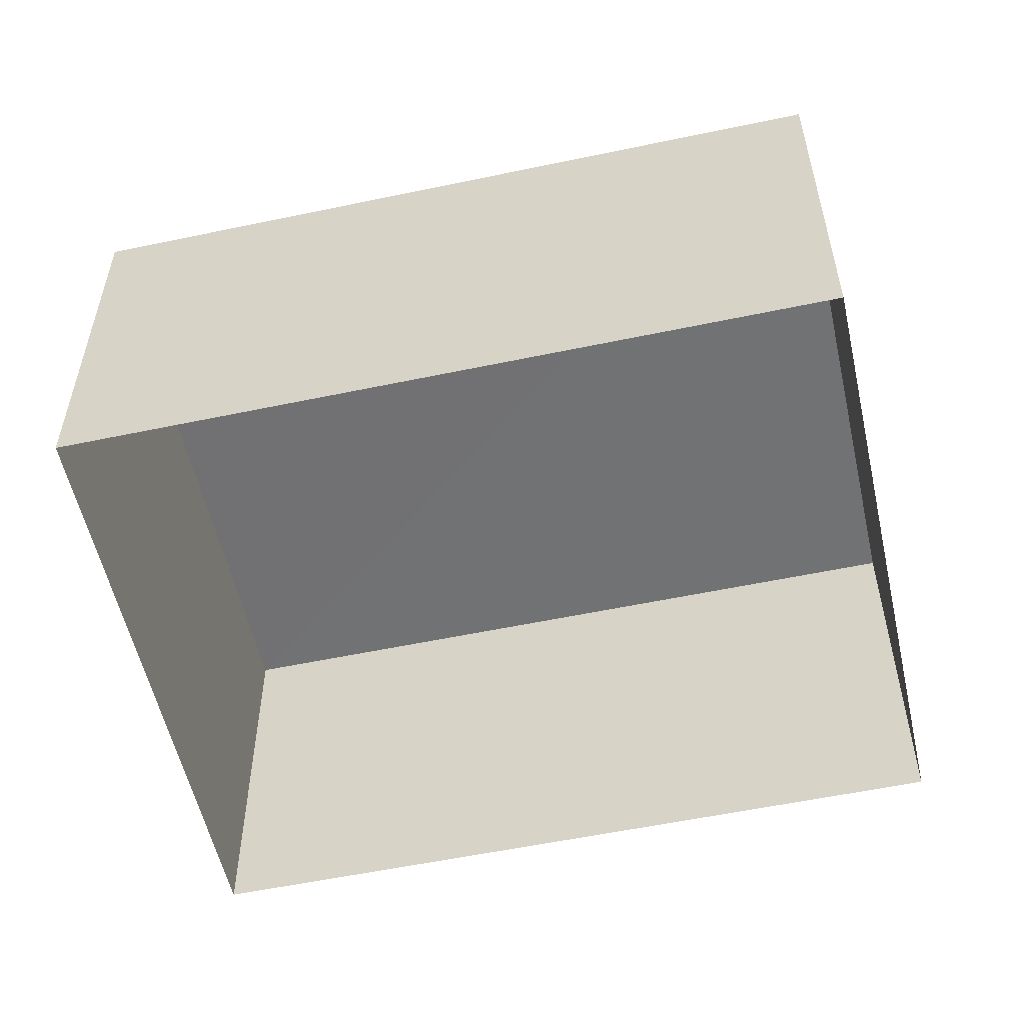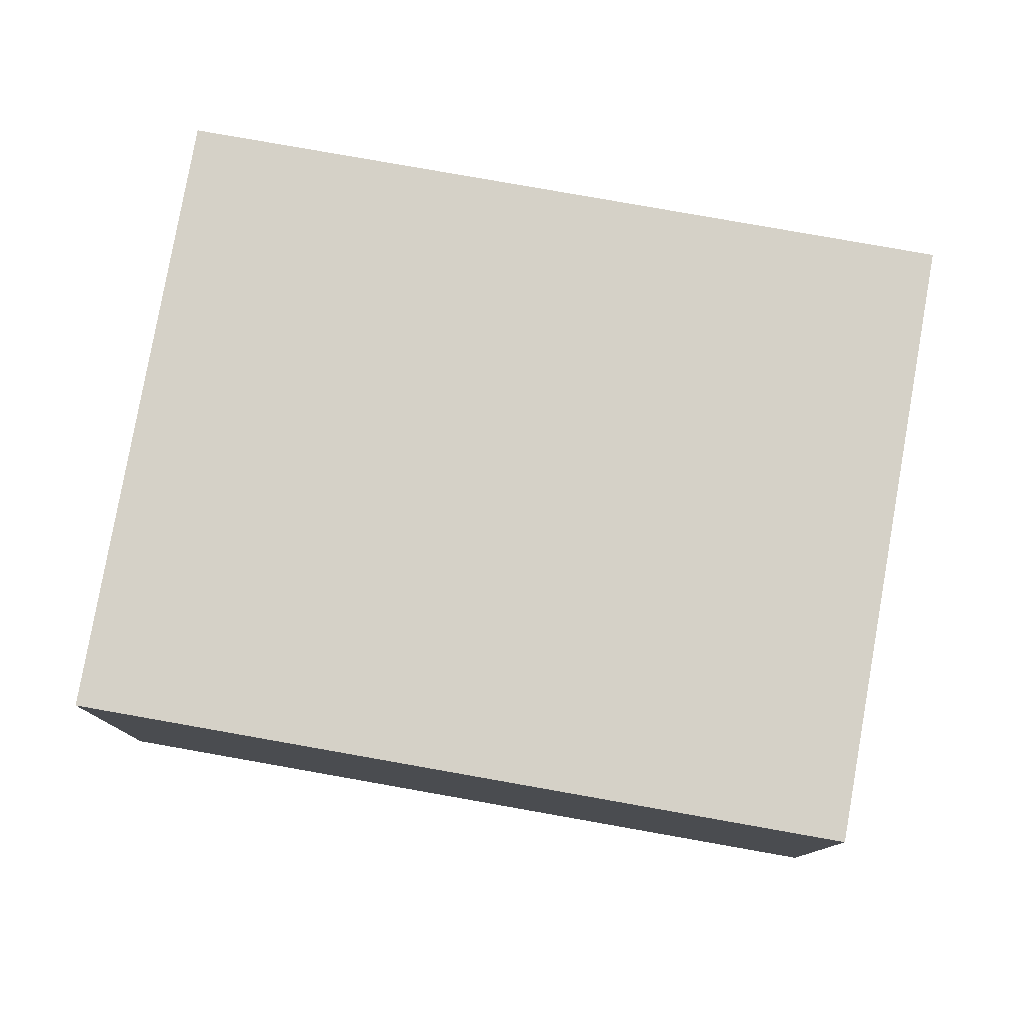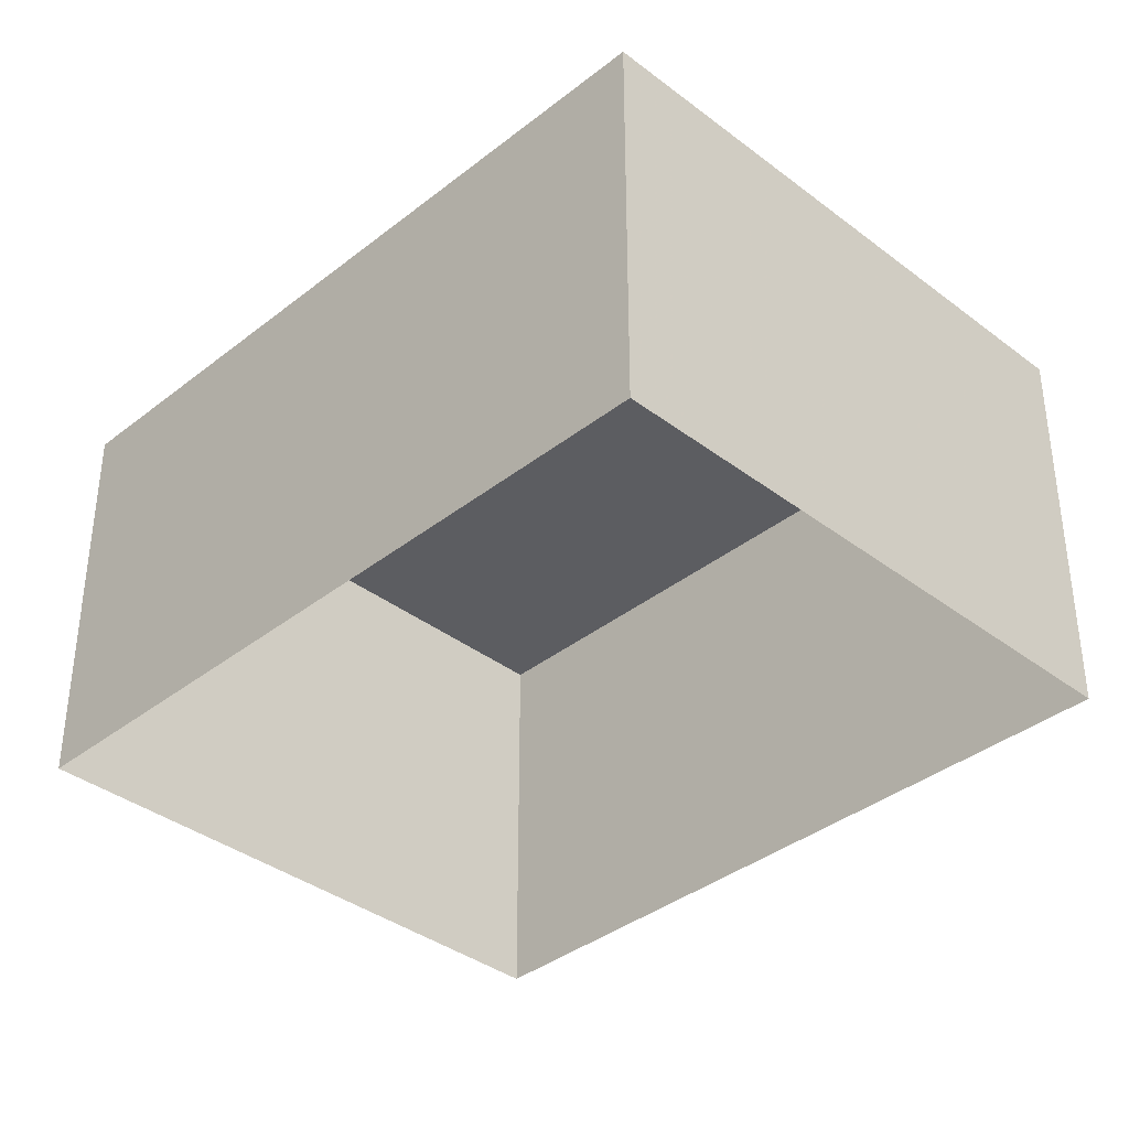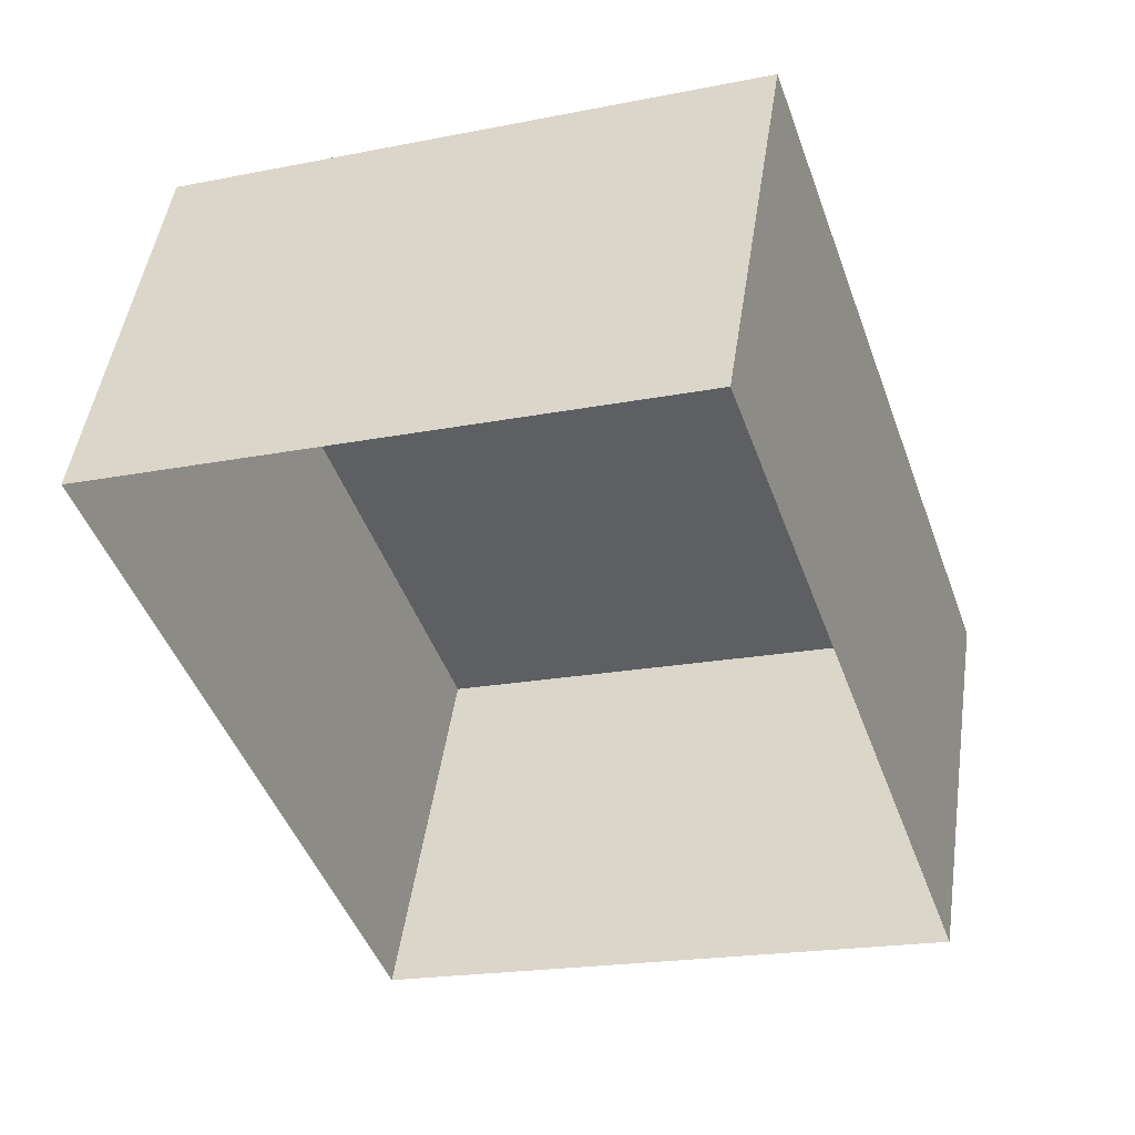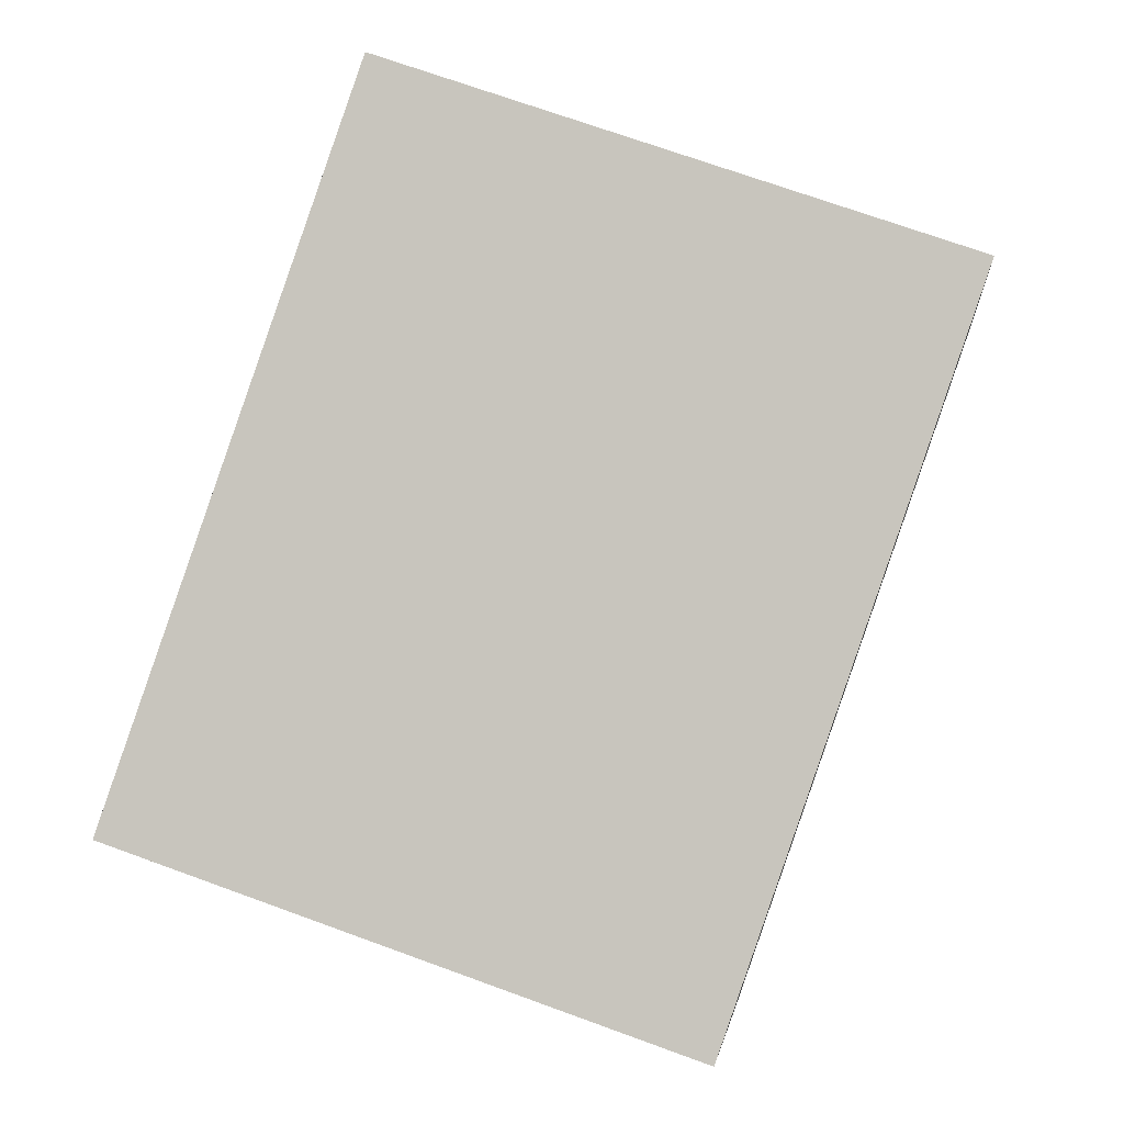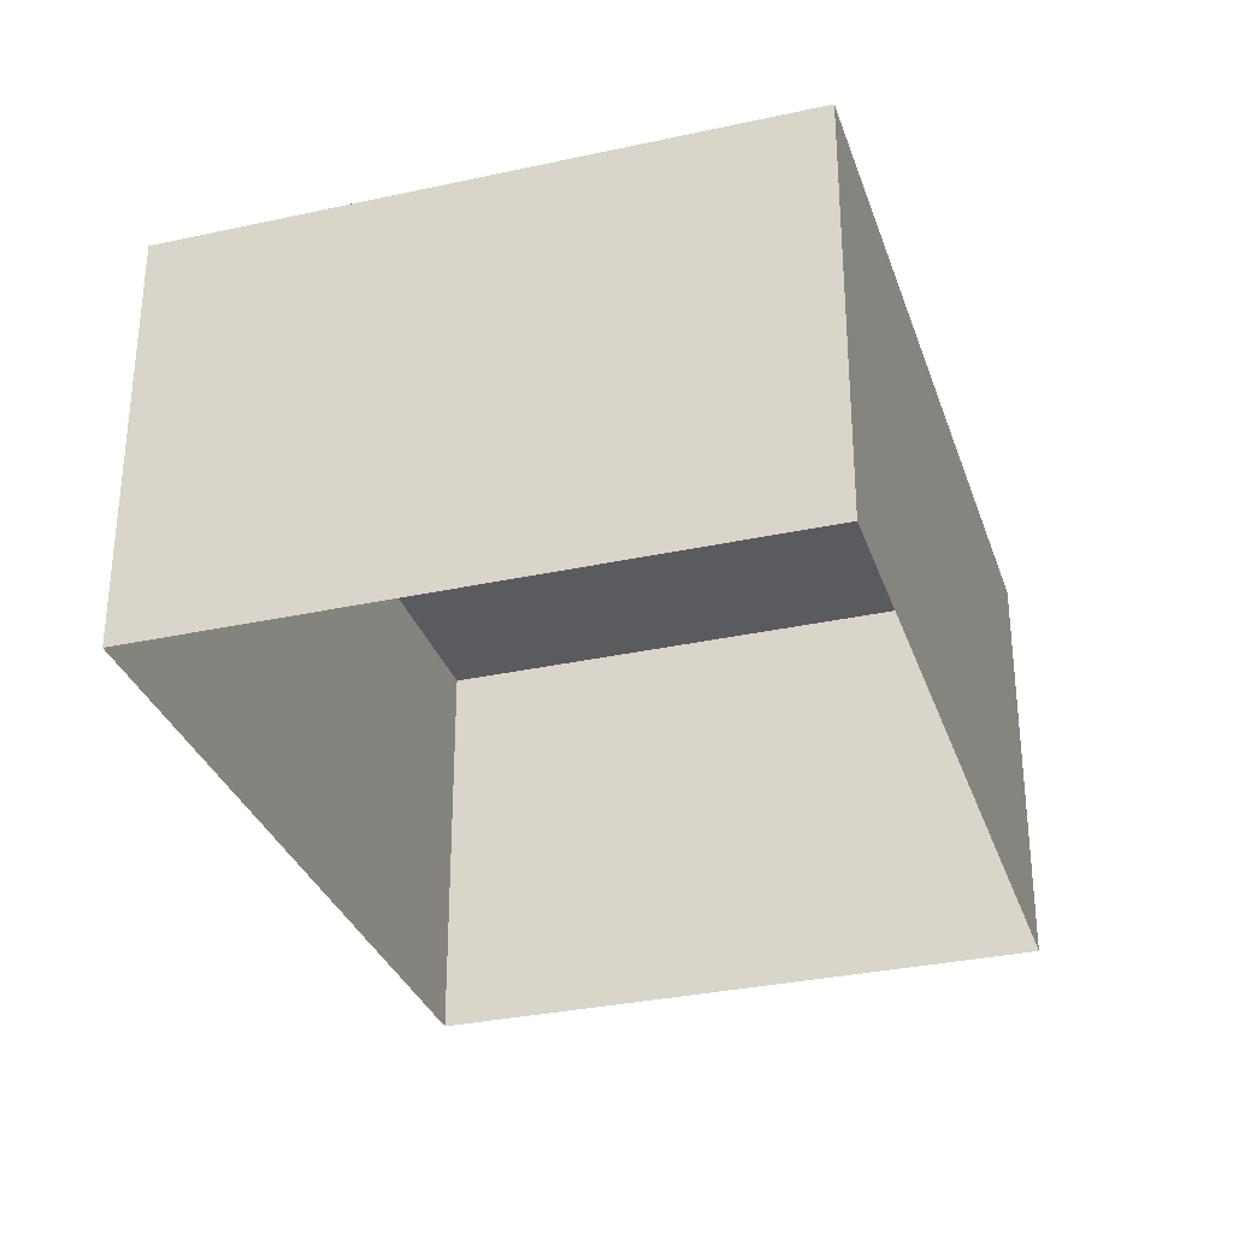
<metadata>
{"format":"obj","ext":"obj","renderer":"f3d","projection":"perspective","resolution":1024,"background":"white","views":[{"elev":-55.5,"azim":-96.8,"up":"+Z"},{"elev":79.5,"azim":80.8,"up":"+Z"},{"elev":-36.9,"azim":-63.7,"up":"+Z"},{"elev":48.0,"azim":-171.6,"up":"+Y"},{"elev":-2.6,"azim":6.5,"up":"+Y"},{"elev":-31.9,"azim":178.0,"up":"+Z"}]}
</metadata>
<code>
v -2.259e+05 -1.273e+05 13.02
v -2.259e+05 -1.273e+05 13.02
v -2.259e+05 -1.273e+05 13.02
v -2.259e+05 -1.273e+05 13.02
v -2.259e+05 -1.273e+05 15.2
v -2.259e+05 -1.273e+05 15.2
v -2.259e+05 -1.273e+05 15.2
v -2.259e+05 -1.273e+05 15.2
f 1 2 3
f 4 1 3
f 5 6 7
f 8 5 7
f 6 4 3
f 7 6 3
f 5 1 4
f 6 5 4
f 8 2 1
f 5 8 1
f 8 3 2
f 8 7 3

</code>
